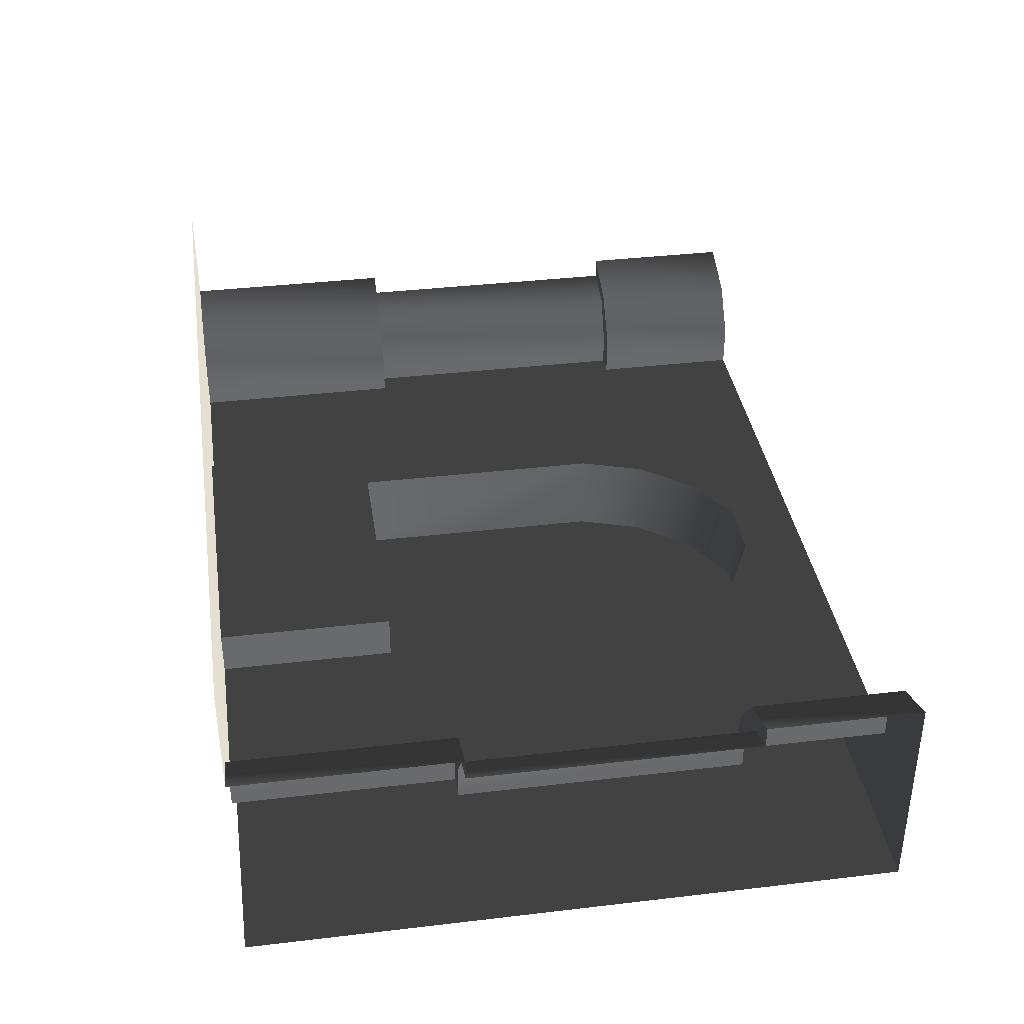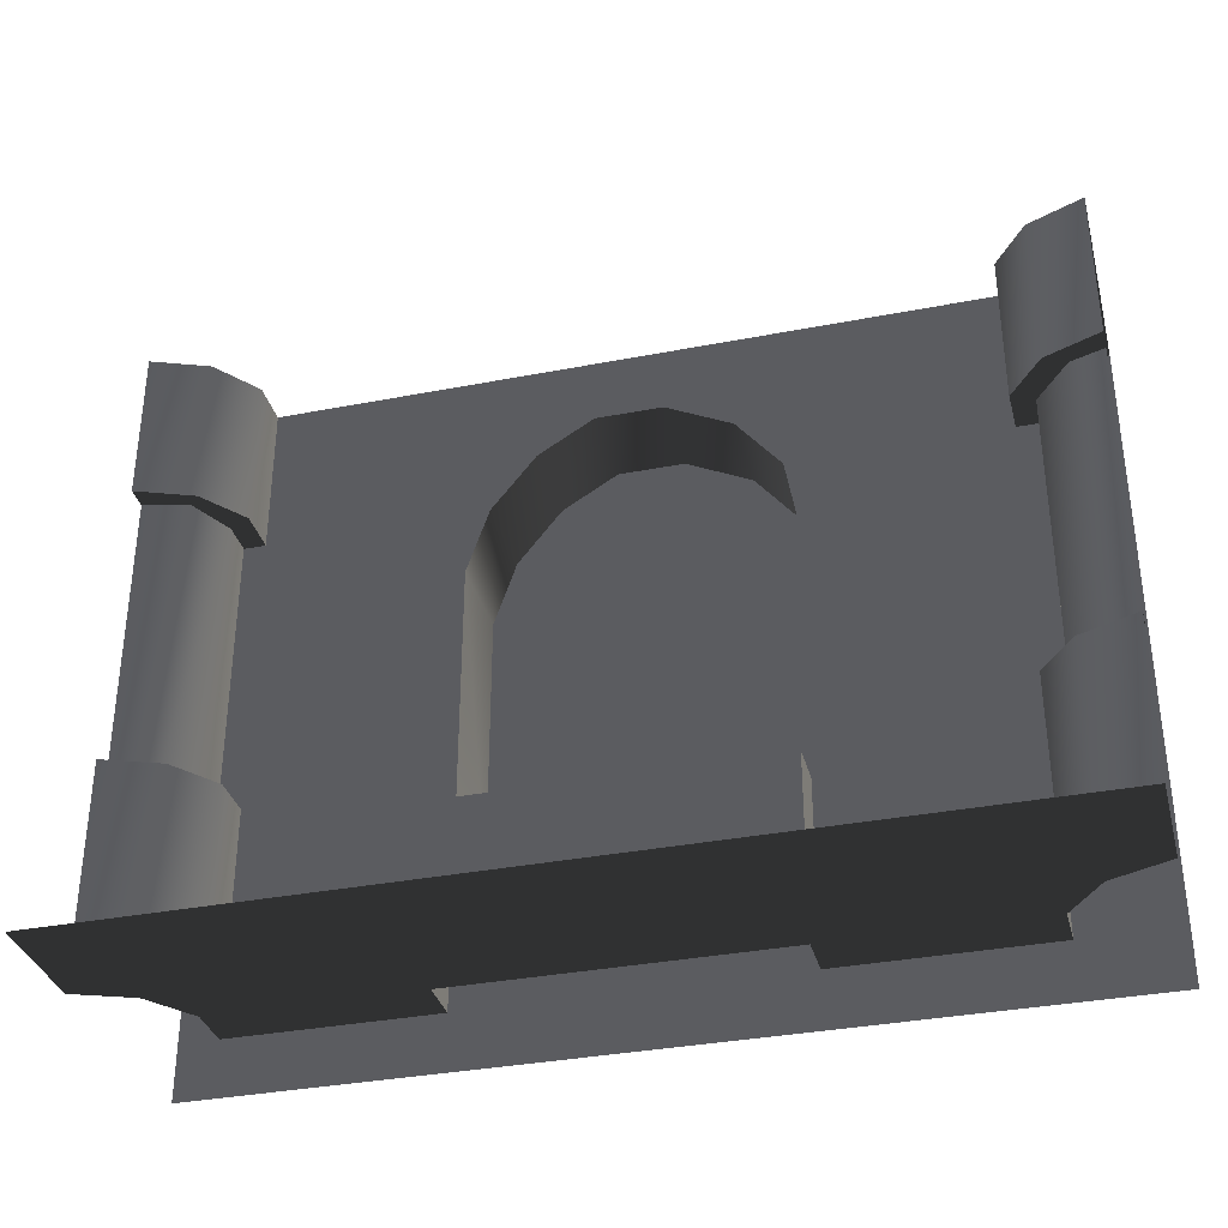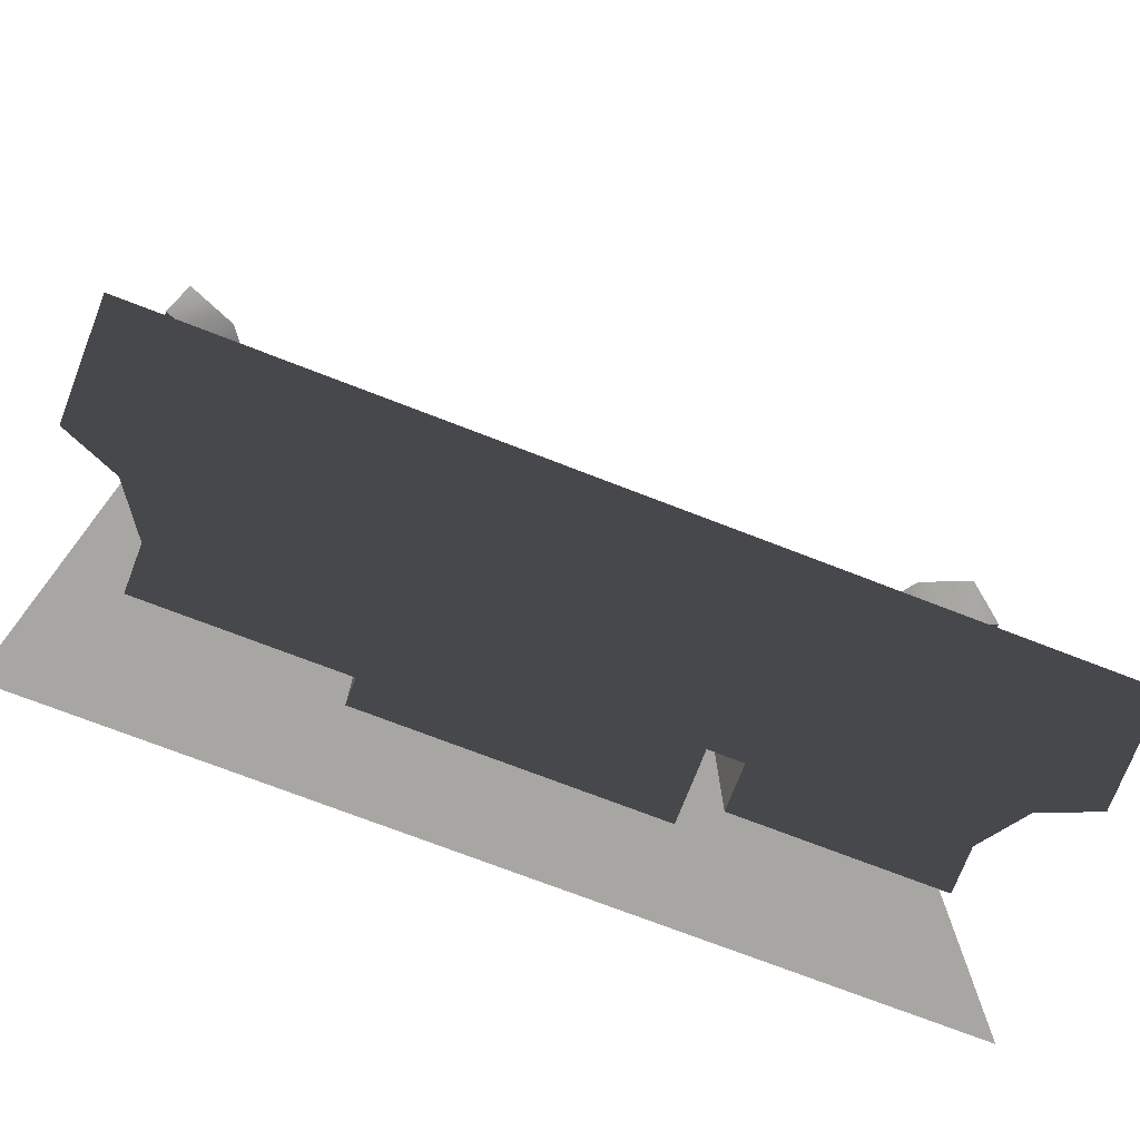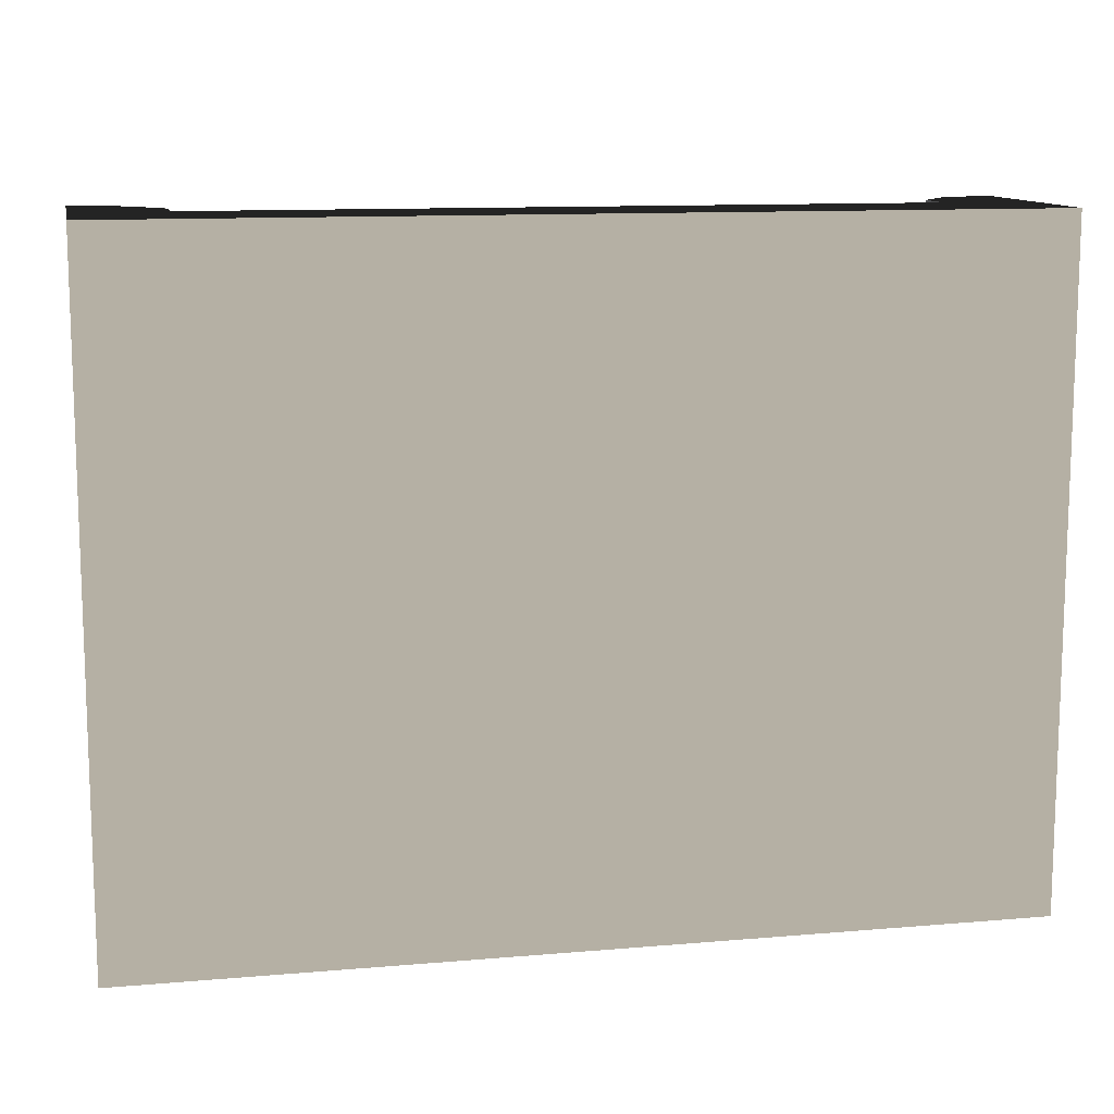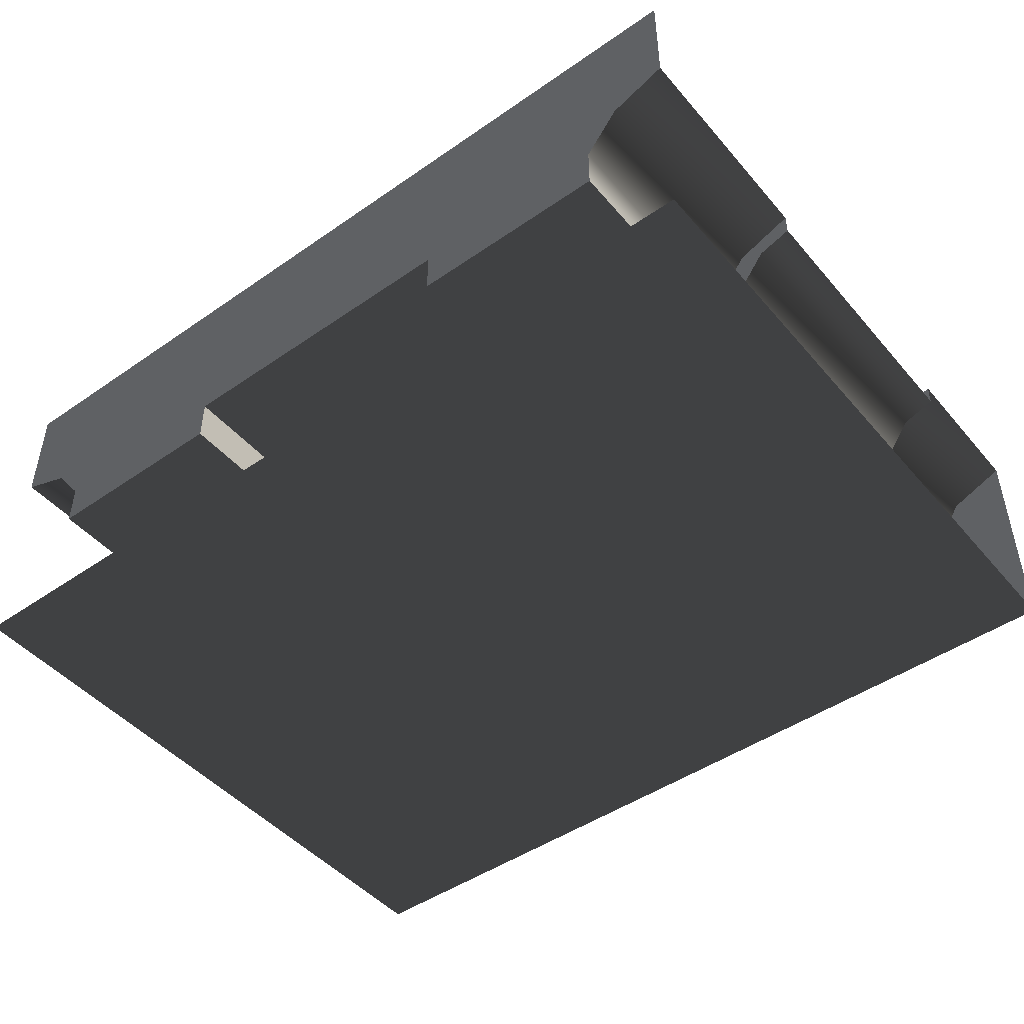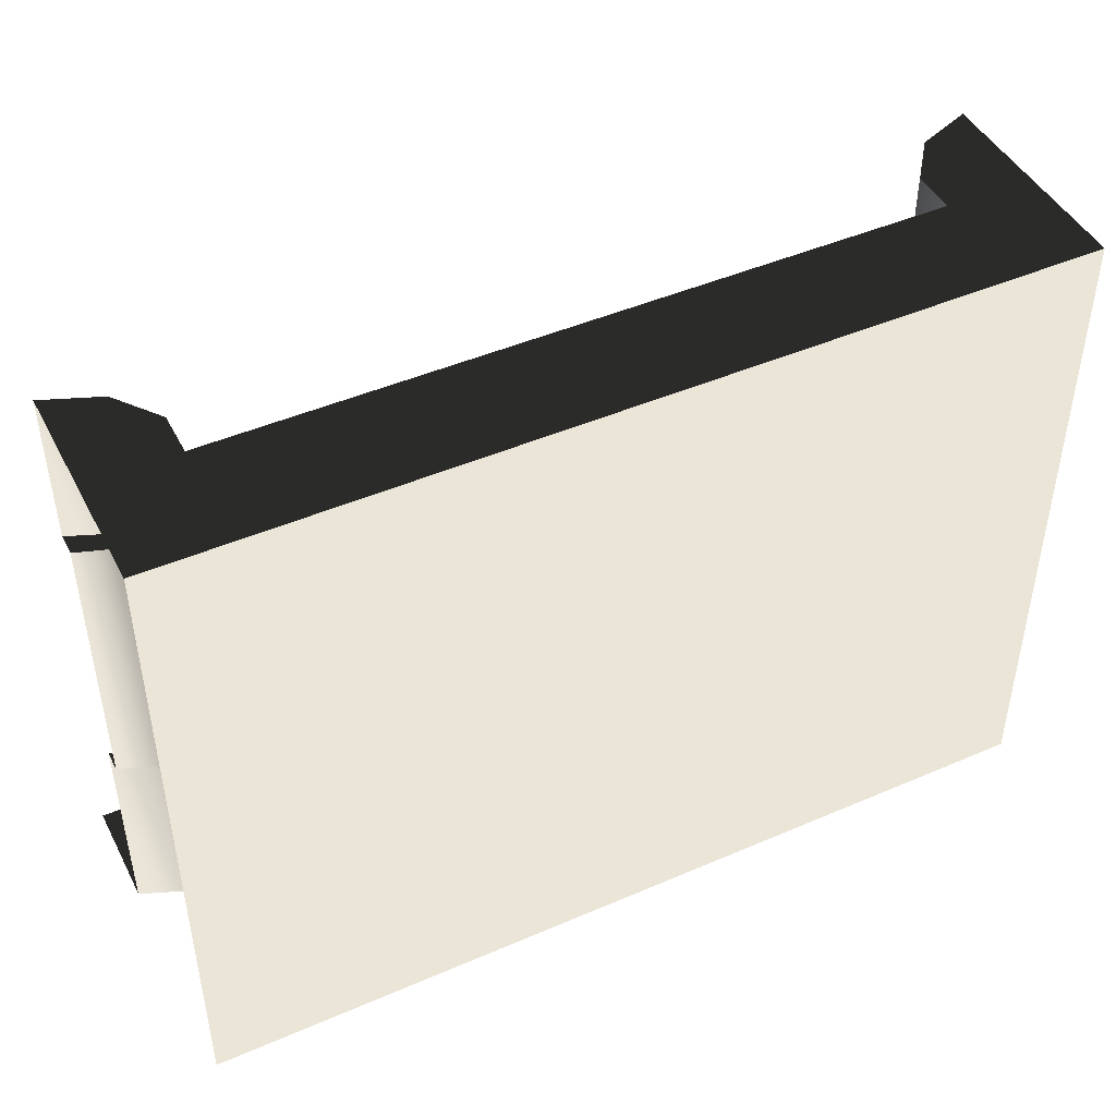
<metadata>
{"format":"obj","ext":"obj","renderer":"f3d","projection":"perspective","resolution":1024,"background":"white","views":[{"elev":37.3,"azim":-98.6,"up":"+Y"},{"elev":-34.6,"azim":-165.4,"up":"+Z"},{"elev":-74.0,"azim":158.9,"up":"+Z"},{"elev":11.6,"azim":-11.7,"up":"+Z"},{"elev":-46.7,"azim":-141.8,"up":"+Y"},{"elev":45.7,"azim":-26.4,"up":"+Z"}]}
</metadata>
<code>
o SiegeNode_C:\Users\WaunMan\Desktop\DSAssets\Assets\Terrai\art\terrain\crypt_1\wall\t_cry01_wal_1c
v -2 -0.75 -1.5
v 2 -0.75 -1.5
v 2 -0.75 1.5
v -2 -0.75 1.5
v -1.85 0.1 -0.5
v -2 0.15 -0.5
v -2 0.15 0.8
v -1.85 0.1 0.8
v -1.7 -0.1 -0.5
v -1.7 -0.1 0.8
v -1.7 -0.25 -0.5
v -1.7 -0.25 0.8
v 1.7 -0.1 -0.5
v 1.7 -0.25 -0.5
v 1.7 -0.25 0.8
v 1.7 -0.1 0.8
v 1.8 0.1 -0.5
v 1.8 0.1 0.8
v 2 0.15 -0.5
v 2 0.15 0.8
v 1.75 0.15 1.5
v 1.6 -0.05 1.5
v 1.6 -0.25 1.5
v 2 0.25 1.5
v 1.6 -0.25 1.5
v 2 -0.25 1.5
v 2 -0.75 1.5
v -1.6 -0.05 0.8
v -1.6 -0.25 0.8
v -1.7 -0.25 0.8
v -1.7 -0.1 0.8
v -1.75 0.15 0.8
v -1.85 0.1 0.8
v -2 0.25 0.8
v -2 0.15 0.8
v 1.75 0.15 0.8
v 2 0.25 0.8
v 2 0.15 0.8
v 1.8 0.1 0.8
v 1.6 -0.05 0.8
v 1.7 -0.1 0.8
v 1.6 -0.25 0.8
v 1.7 -0.25 0.8
v -1.6 -0.05 1.5
v -1.6 -0.25 1.5
v -1.6 -0.25 0.8
v -1.6 -0.05 0.8
v -1.75 0.15 1.5
v -1.75 0.15 0.8
v -2 0.25 1.5
v -2 0.25 0.8
v 1.75 0.15 1.5
v 2 0.25 1.5
v 2 0.25 0.8
v 1.75 0.15 0.8
v 1.6 -0.05 1.5
v 1.6 -0.05 0.8
v 1.6 -0.25 1.5
v 1.6 -0.25 0.8
v -1.75 0.15 -0.5
v -2 0.25 -0.5
v -2 0.15 -0.5
v -1.85 0.1 -0.5
v -1.6 -0.05 -0.5
v -1.7 -0.1 -0.5
v -1.6 -0.25 -0.5
v -1.7 -0.25 -0.5
v 1.6 -0.05 -0.5
v 1.6 -0.25 -0.5
v 1.7 -0.25 -0.5
v 1.7 -0.1 -0.5
v 1.75 0.15 -0.5
v 1.8 0.1 -0.5
v 2 0.25 -0.5
v 2 0.15 -0.5
v -1.75 0.15 -1.5
v -2 0.25 -1.5
v -2 0.25 -0.5
v -1.75 0.15 -0.5
v -1.6 -0.05 -1.5
v -1.6 -0.05 -0.5
v -1.6 -0.25 -1.5
v -1.6 -0.25 -0.5
v 1.6 -0.05 -1.5
v 1.6 -0.25 -1.5
v 1.6 -0.25 -0.5
v 1.6 -0.05 -0.5
v 1.75 0.15 -1.5
v 1.75 0.15 -0.5
v 2 0.25 -1.5
v 2 0.25 -0.5
v -1.6 -0.05 1.5
v -1.75 0.15 1.5
v -1.6 -0.25 1.5
v -2 -0.25 1.5
v -2 -0.75 1.5
v -2 0.25 1.5
v -2 -0.75 1.5
v 2 -0.75 1.5
v 1.6 -0.25 1.5
v -1.6 -0.25 1.5
v -0.7 -0.65 -0.7
v -0.7 -0.65 0.5
v 0.7 -0.65 -0.7
v -0.65 -0.65 0.8
v -0.45 -0.65 1.05
v 0.6 -0.65 0.8
v 0.7 -0.65 0.5
v 0.7 -0.65 -0.7
v -0.45 -0.65 1.05
v -0.15 -0.65 1.2
v 0.15 -0.65 1.2
v 0.4 -0.65 1.05
v 1.7 -0.25 0.8
v 1.7 -0.25 -0.5
v 1.6 -0.25 -0.5
v 1.6 -0.25 0.8
v 0.7 -0.25 0.5
v 1.6 -0.25 1.5
v 0.6 -0.25 0.8
v 0.4 -0.25 1.05
v 1.6 -0.25 -1.5
v 0.7 -0.25 -0.7
v 0.7 -0.25 -1.5
v -0.15 -0.25 1.2
v 0.15 -0.25 1.2
v 0.4 -0.25 1.05
v -0.45 -0.25 1.05
v -1.6 -0.25 1.5
v -0.65 -0.25 0.8
v -0.7 -0.25 0.5
v -1.6 -0.25 0.8
v -0.45 -0.25 1.05
v -1.7 -0.25 -0.5
v -1.7 -0.25 0.8
v -1.6 -0.25 -0.5
v -1.6 -0.25 -1.5
v -0.7 -0.25 -0.7
v -0.7 -0.25 -1.5
v 0.7 -0.25 0.5
v 0.7 -0.25 -0.7
v 0.7 -0.65 -0.7
v 0.7 -0.65 0.5
v 0.6 -0.25 0.8
v 0.6 -0.65 0.8
v 0.4 -0.25 1.05
v 0.4 -0.65 1.05
v -0.7 -0.65 0.5
v -0.7 -0.65 -0.7
v -0.7 -0.25 -0.7
v -0.7 -0.25 0.5
v -0.65 -0.65 0.8
v -0.65 -0.25 0.8
v -0.45 -0.65 1.05
v -0.45 -0.25 1.05
v -0.15 -0.65 1.2
v -0.45 -0.65 1.05
v -0.45 -0.25 1.05
v -0.15 -0.25 1.2
v 0.15 -0.65 1.2
v 0.15 -0.25 1.2
v 0.4 -0.65 1.05
v 0.4 -0.25 1.05
v -0.7 -0.05 -0.7
v -0.7 -0.05 -1.5
v -0.7 -0.25 -1.5
v -0.7 -0.25 -0.7
v 0.7 -0.05 -1.5
v 0.7 -0.05 -0.7
v 0.7 -0.25 -0.7
v 0.7 -0.25 -1.5
v 0.7 -0.05 -0.7
v 0.7 -0.05 -1.5
v -0.7 -0.05 -1.5
v -0.7 -0.05 -0.7
v -0.7 -0.65 -0.7
v 0.7 -0.65 -0.7
v 0.7 -0.25 -0.7
v -0.7 -0.25 -0.7
v 0.7 -0.05 -0.7
v -0.7 -0.05 -0.7
v -0.7 -0.05 -1.5
v 0.7 -0.05 -1.5
v 0 0.75 -1.5
v 0 0.75 -1.5
v 1.75 0.15 -1.5
v 2 0.75 -1.5
v 0.7 -0.05 -1.5
v 1.6 -0.05 -1.5
v 0.7 -0.25 -1.5
v 1.6 -0.25 -1.5
v -2 0.75 -1.5
v -1.75 0.15 -1.5
v 0 0.75 -1.5
v -0.7 -0.05 -1.5
v -1.6 -0.05 -1.5
v -1.6 -0.25 -1.5
v -0.7 -0.25 -1.5
v -2 0.25 -1.5
v -1.75 0.15 -1.5
v -2 0.75 -1.5
v 2 0.25 -1.5
v 2 0.75 -1.5
v 1.75 0.15 -1.5
g SnoMaterialGroup_0
f 1 2 3
f 3 4 1
g SnoMaterialGroup_1
f 5 6 7
f 5 7 8
f 9 5 8
f 9 8 10
f 11 9 10
f 11 10 12
f 13 14 15
f 13 15 16
f 17 13 16
f 17 16 18
f 19 17 18
f 19 18 20
g SnoMaterialGroup_2
f 21 22 23
f 24 21 25
f 25 26 24
f 26 25 27
f 28 29 30
f 30 31 28
f 32 28 31
f 31 33 32
f 34 32 33
f 33 35 34
f 36 37 38
f 38 39 36
f 40 36 39
f 39 41 40
f 42 40 41
f 41 43 42
f 44 45 46
f 46 47 44
f 48 44 47
f 47 49 48
f 50 48 49
f 49 51 50
f 52 53 54
f 54 55 52
f 56 52 55
f 55 57 56
f 58 56 57
f 57 59 58
f 60 61 62
f 62 63 60
f 64 60 63
f 63 65 64
f 66 64 65
f 65 67 66
f 68 69 70
f 70 71 68
f 72 68 71
f 71 73 72
f 74 72 73
f 73 75 74
f 76 77 78
f 78 79 76
f 80 76 79
f 79 81 80
f 82 80 81
f 81 83 82
f 84 85 86
f 86 87 84
f 88 84 87
f 87 89 88
f 90 88 89
f 89 91 90
f 92 93 94
f 95 94 93
f 94 95 96
f 93 97 95
f 98 99 100
f 100 101 98
g SnoMaterialGroup_3
f 102 103 104
f 105 106 107
f 103 105 107
f 103 107 108
f 103 108 109
f 110 111 112
f 110 112 113
f 110 113 107
f 114 115 116
f 116 117 114
f 118 117 116
f 118 119 117
f 120 119 118
f 121 119 120
f 118 116 122
f 118 122 123
f 123 122 124
f 125 119 126
f 119 127 126
f 128 129 125
f 129 119 125
f 129 130 131
f 131 132 129
f 129 133 130
f 134 135 132
f 132 136 134
f 131 136 132
f 131 137 136
f 131 138 137
f 138 139 137
f 140 141 142
f 142 143 140
f 144 140 143
f 143 145 144
f 146 144 145
f 145 147 146
f 148 149 150
f 150 151 148
f 152 148 151
f 151 153 152
f 154 152 153
f 153 155 154
f 156 157 158
f 158 159 156
f 160 156 159
f 159 161 160
f 162 160 161
f 161 163 162
f 164 165 166
f 166 167 164
f 168 169 170
f 170 171 168
f 172 173 174
f 174 175 172
f 176 177 178
f 178 179 176
f 179 178 180
f 180 181 179
g SnoMaterialGroup_4
f 182 183 184
f 185 186 187
f 186 185 188
f 188 189 186
f 189 188 190
f 190 191 189
f 192 193 194
f 195 194 193
f 195 193 196
f 195 196 197
f 197 198 195
f 199 200 201
f 202 203 204

</code>
